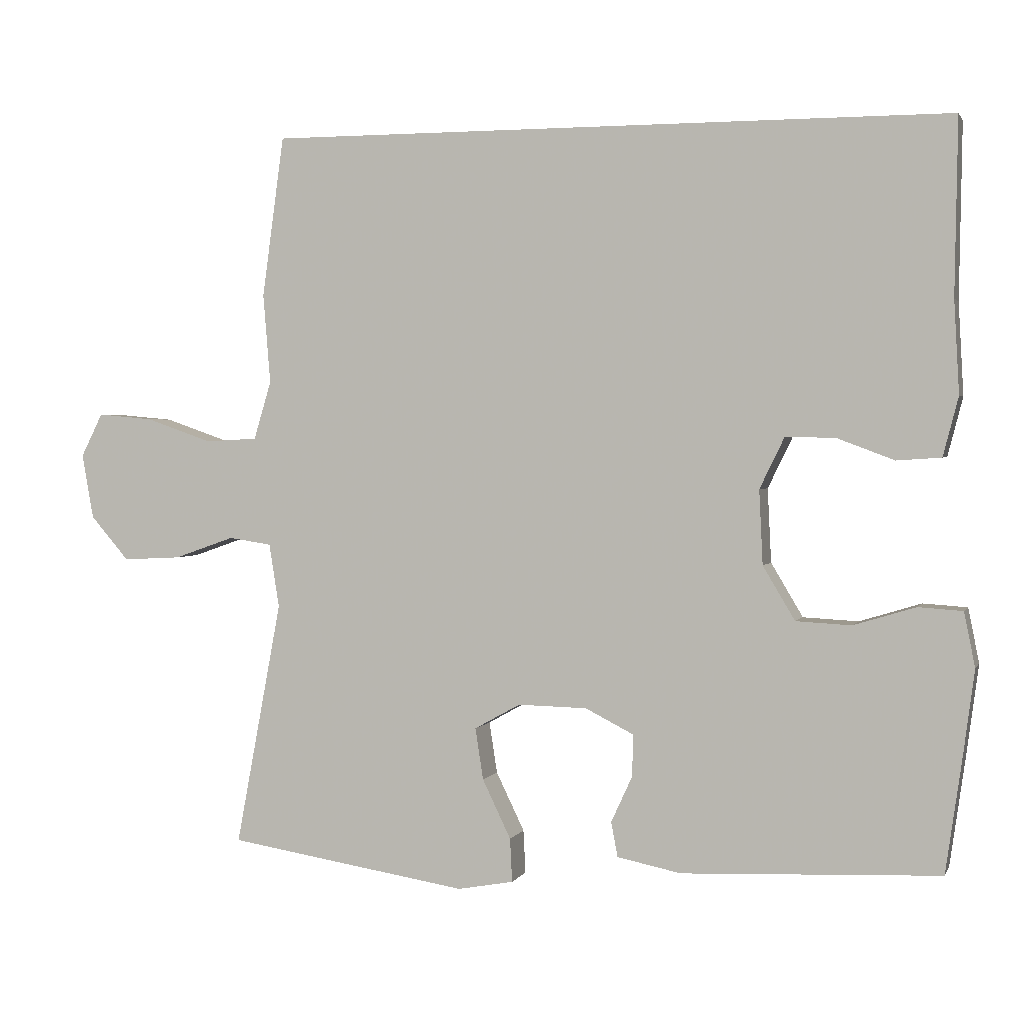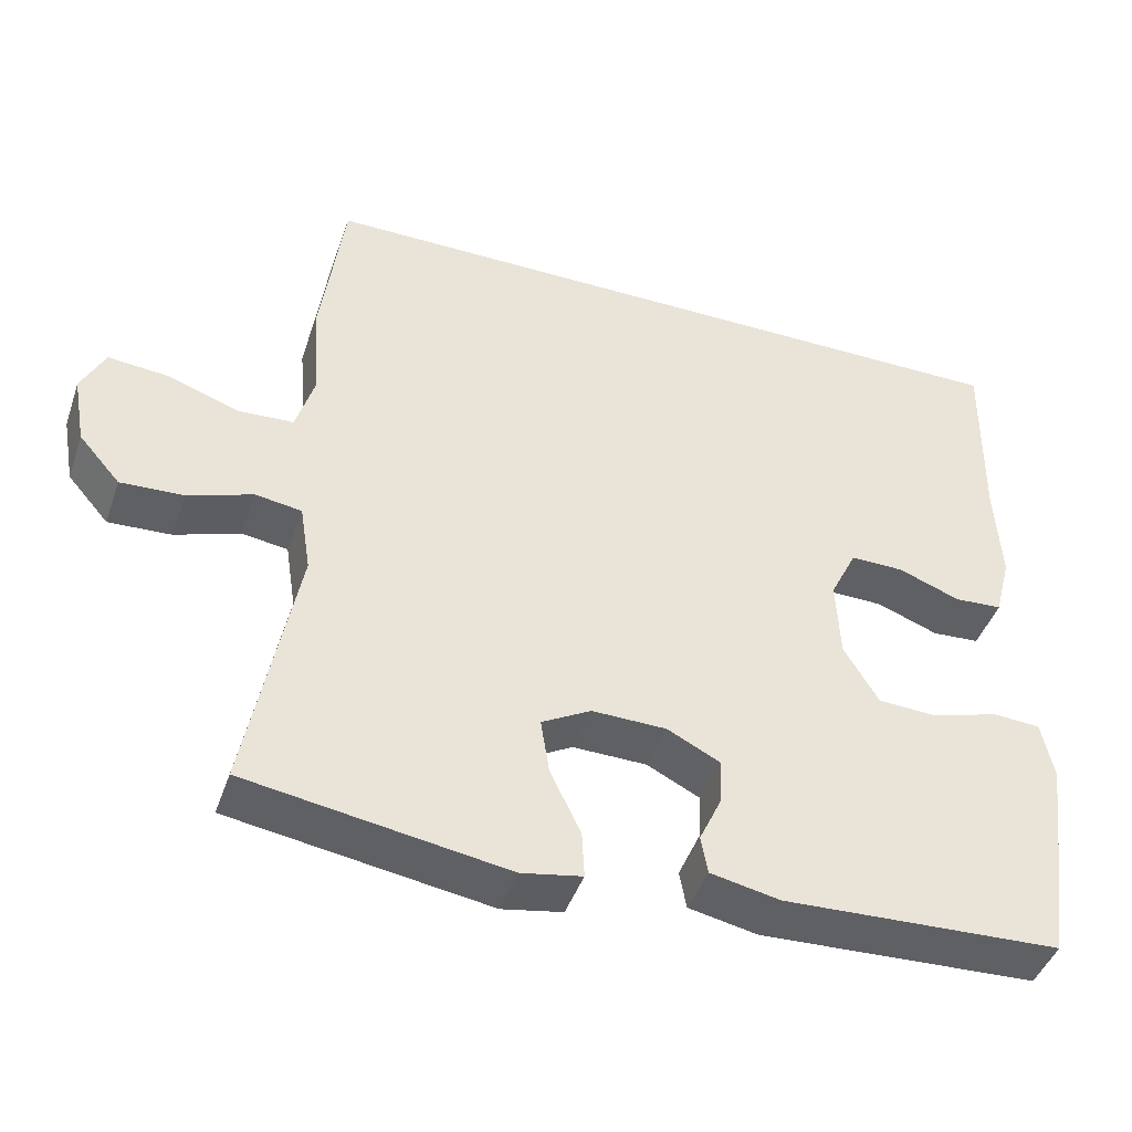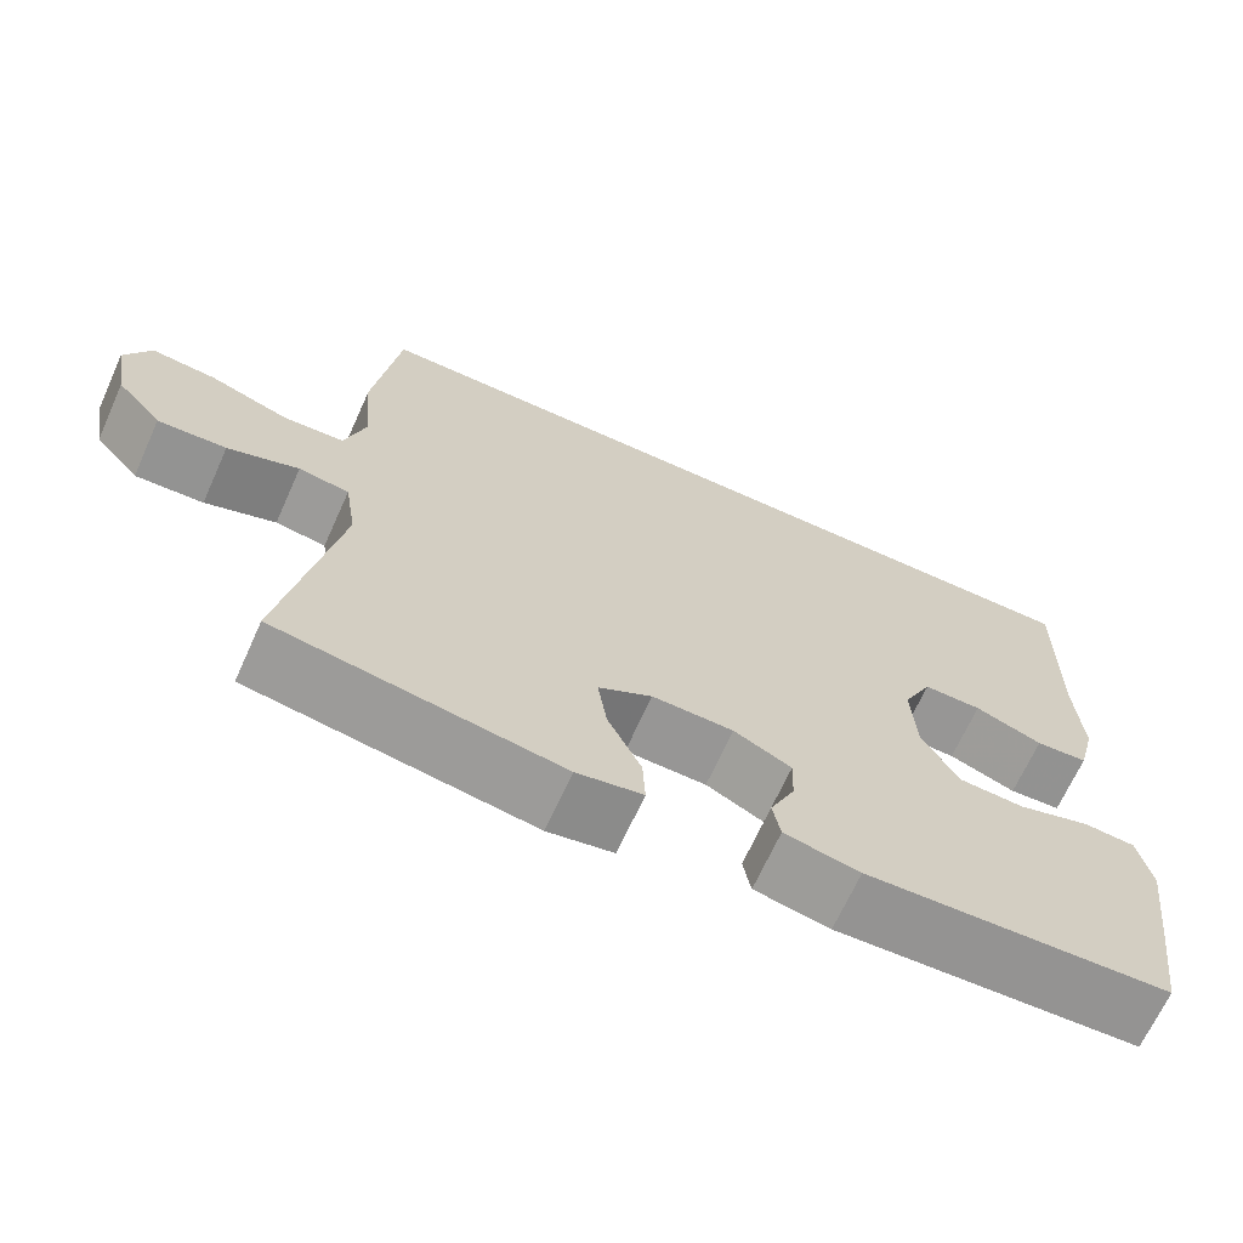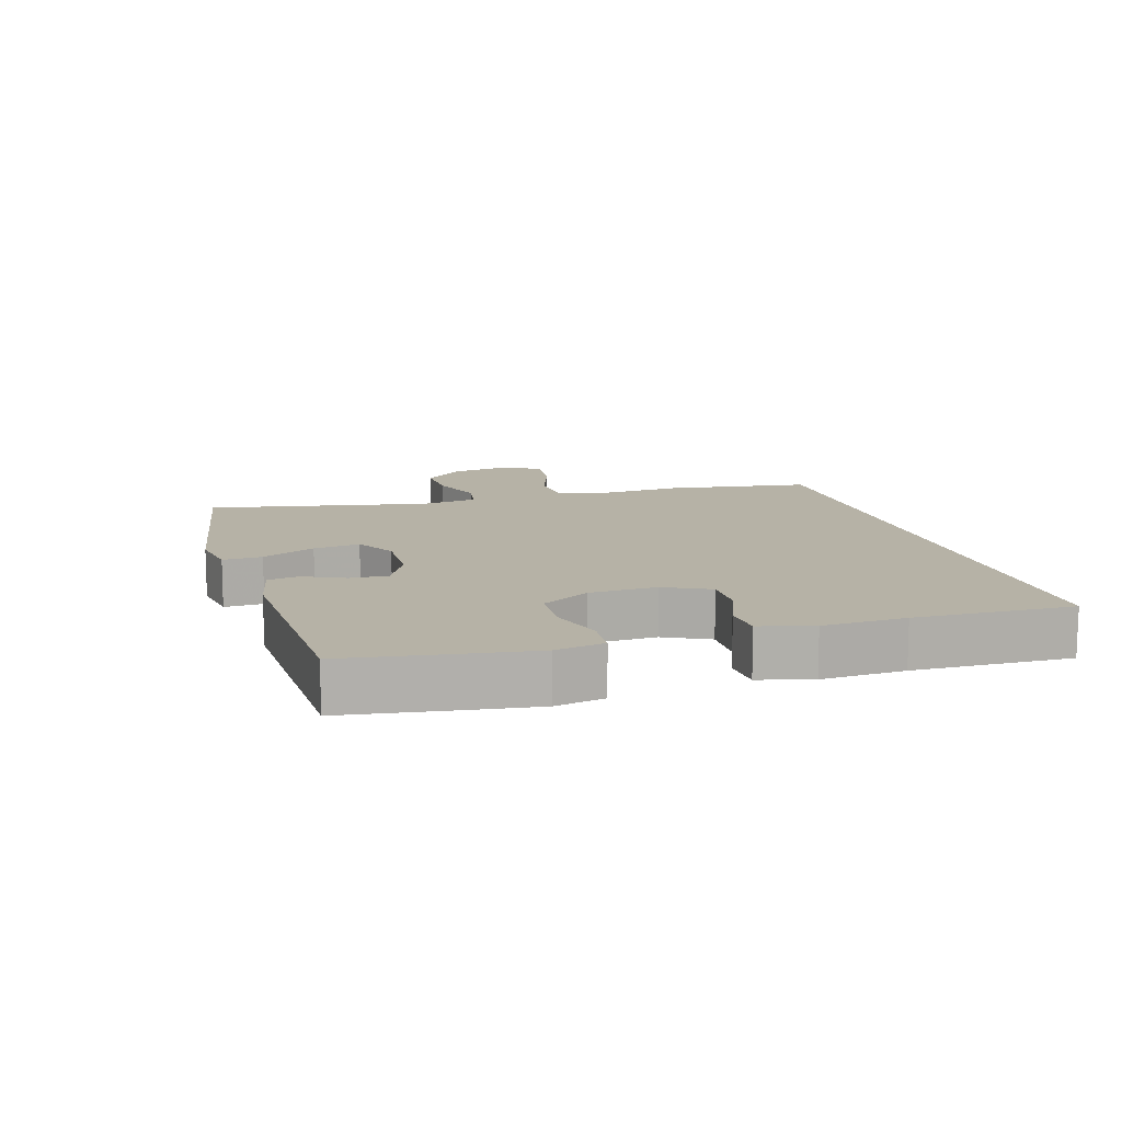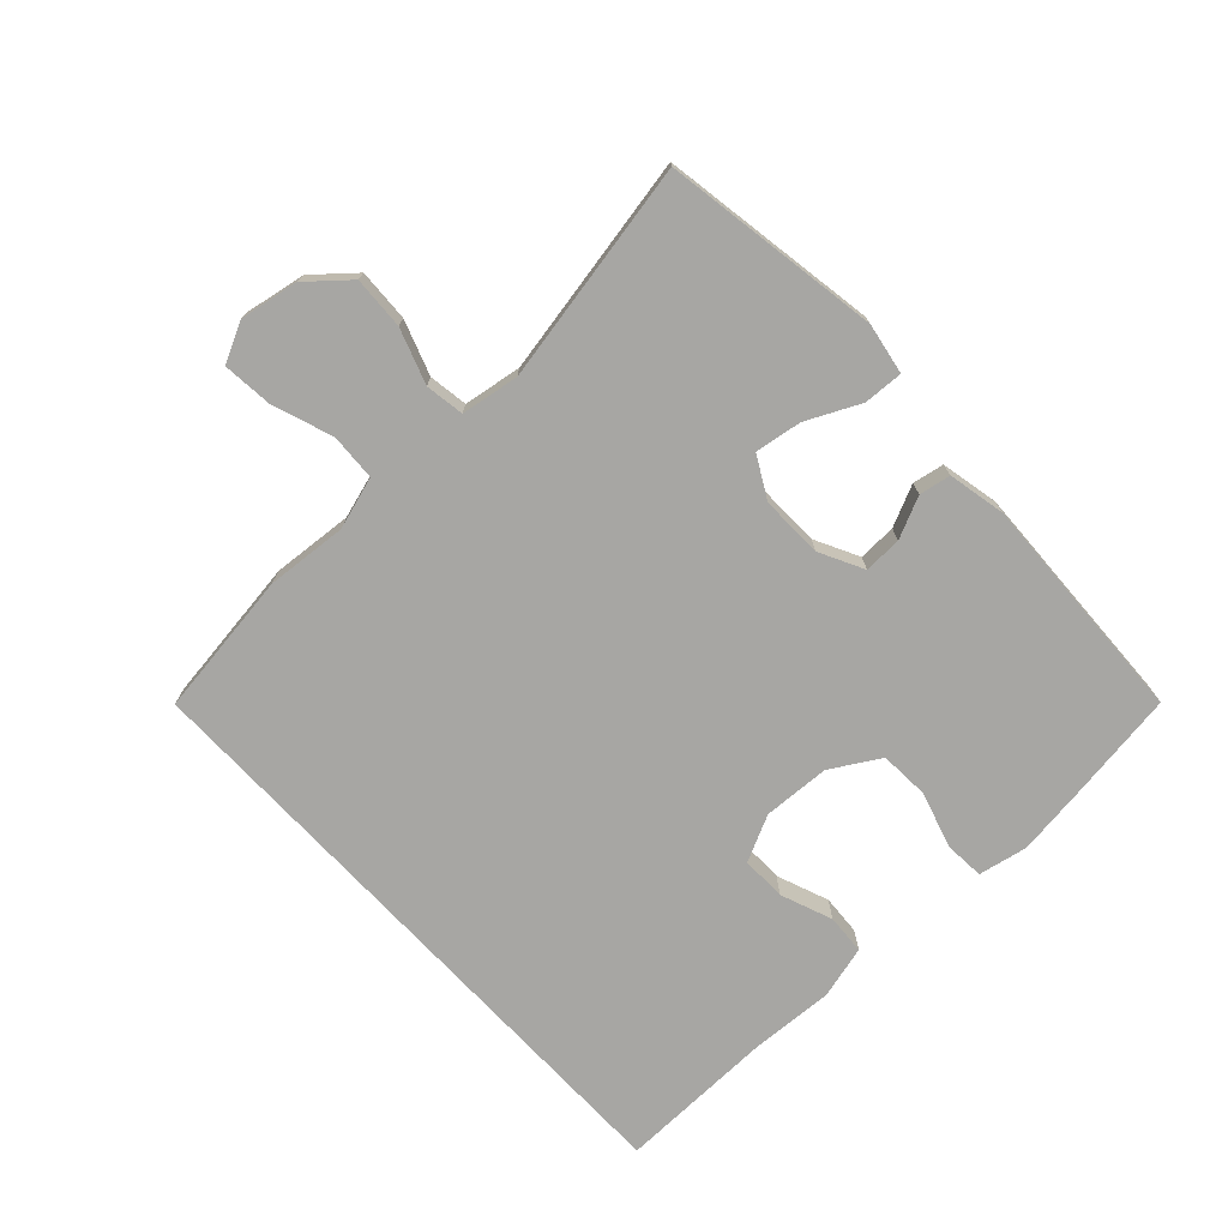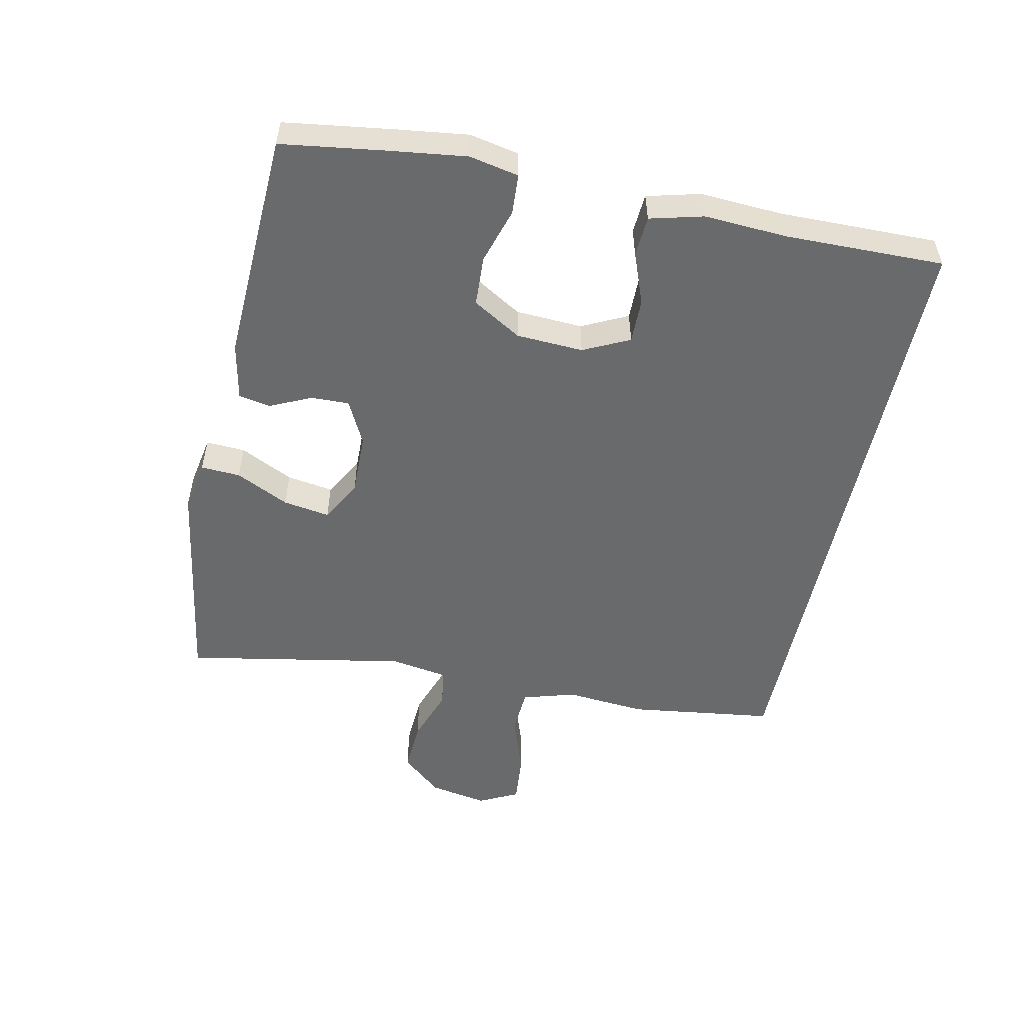
<metadata>
{"format":"obj","ext":"obj","renderer":"f3d","projection":"perspective","resolution":1024,"background":"white","views":[{"elev":1.8,"azim":-164.3,"up":"+Z"},{"elev":-44.3,"azim":161.3,"up":"+Z"},{"elev":-67.6,"azim":155.7,"up":"+Z"},{"elev":12.2,"azim":-106.3,"up":"+Y"},{"elev":-74.1,"azim":133.0,"up":"+Y"},{"elev":-52.9,"azim":-102.0,"up":"+Y"}]}
</metadata>
<code>
v -0.512 0.07 0.5
v 0.429 0.07 0.5
v 0.459 0.07 0.279
v 0.449 0.07 0.156
v 0.473 0.07 0.076
v 0.544 0.07 0.072
v 0.636 0.07 0.104
v 0.712 0.07 0.111
v 0.742 0.07 0.051
v 0.726 0.07 -0.038
v 0.673 0.07 -0.099
v 0.593 0.07 -0.095
v 0.51 0.07 -0.066
v 0.451 0.07 -0.075
v 0.437 0.07 -0.163
v 0.5 0.07 -0.5
v 0.169 0.07 -0.553
v 0.092 0.07 -0.539
v 0.095 0.07 -0.479
v 0.134 0.07 -0.398
v 0.145 0.07 -0.327
v 0.082 0.07 -0.292
v -0.013 0.07 -0.294
v -0.08 0.07 -0.328
v -0.078 0.07 -0.386
v -0.049 0.07 -0.449
v -0.058 0.07 -0.497
v -0.146 0.07 -0.515
v -0.5 0.07 -0.5
v -0.523 0.07 -0.339
v -0.538 0.07 -0.225
v -0.523 0.07 -0.15
v -0.462 0.07 -0.146
v -0.377 0.07 -0.172
v -0.301 0.07 -0.168
v -0.257 0.07 -0.094
v -0.252 0.07 0.008
v -0.286 0.07 0.078
v -0.354 0.07 0.077
v -0.433 0.07 0.047
v -0.494 0.07 0.051
v -0.515 0.07 0.132
v -0.508 0.07 0.259
v -0.512 0 0.5
v 0.429 0 0.5
v 0.459 0 0.279
v 0.449 0 0.156
v 0.473 0 0.076
v 0.544 0 0.072
v 0.636 0 0.104
v 0.712 0 0.111
v 0.742 0 0.051
v 0.726 0 -0.038
v 0.673 0 -0.099
v 0.593 0 -0.095
v 0.51 0 -0.066
v 0.451 0 -0.075
v 0.437 0 -0.163
v 0.5 0 -0.5
v 0.169 0 -0.553
v 0.092 0 -0.539
v 0.095 0 -0.479
v 0.134 0 -0.398
v 0.145 0 -0.327
v 0.082 0 -0.292
v -0.013 0 -0.294
v -0.08 0 -0.328
v -0.078 0 -0.386
v -0.049 0 -0.449
v -0.058 0 -0.497
v -0.146 0 -0.515
v -0.5 0 -0.5
v -0.523 0 -0.339
v -0.538 0 -0.225
v -0.523 0 -0.15
v -0.462 0 -0.146
v -0.377 0 -0.172
v -0.301 0 -0.168
v -0.257 0 -0.094
v -0.252 0 0.008
v -0.286 0 0.078
v -0.354 0 0.077
v -0.433 0 0.047
v -0.494 0 0.051
v -0.515 0 0.132
v -0.508 0 0.259
f 40 41 42 43
f 39 40 43 1
f 38 39 1 2
f 37 38 2 3
f 36 37 3 4
f 35 36 4 5
f 31 32 33 34
f 31 34 35
f 30 31 35
f 25 26 27 28
f 24 25 28 29
f 23 24 29 30
f 17 18 19 20
f 15 16 17 20
f 14 15 20 21
f 10 11 12 13
f 8 9 10 13
f 6 7 8 13
f 6 13 14
f 23 30 35 5
f 6 14 21 22
f 5 6 22 23
f 86 85 84 83
f 44 86 83 82
f 45 44 82 81
f 46 45 81 80
f 47 46 80 79
f 48 47 79 78
f 77 76 75 74
f 78 77 74
f 78 74 73
f 71 70 69 68
f 72 71 68 67
f 73 72 67 66
f 63 62 61 60
f 63 60 59 58
f 64 63 58 57
f 56 55 54 53
f 56 53 52 51
f 56 51 50 49
f 57 56 49
f 48 78 73 66
f 65 64 57 49
f 66 65 49 48
f 1 44 45 2
f 2 45 46 3
f 3 46 47 4
f 4 47 48 5
f 5 48 49 6
f 6 49 50 7
f 7 50 51 8
f 8 51 52 9
f 9 52 53 10
f 10 53 54 11
f 11 54 55 12
f 12 55 56 13
f 13 56 57 14
f 14 57 58 15
f 15 58 59 16
f 16 59 60 17
f 17 60 61 18
f 18 61 62 19
f 19 62 63 20
f 20 63 64 21
f 21 64 65 22
f 22 65 66 23
f 23 66 67 24
f 24 67 68 25
f 25 68 69 26
f 26 69 70 27
f 27 70 71 28
f 28 71 72 29
f 29 72 73 30
f 30 73 74 31
f 31 74 75 32
f 32 75 76 33
f 33 76 77 34
f 34 77 78 35
f 35 78 79 36
f 36 79 80 37
f 37 80 81 38
f 38 81 82 39
f 39 82 83 40
f 40 83 84 41
f 41 84 85 42
f 42 85 86 43
f 43 86 44 1

</code>
